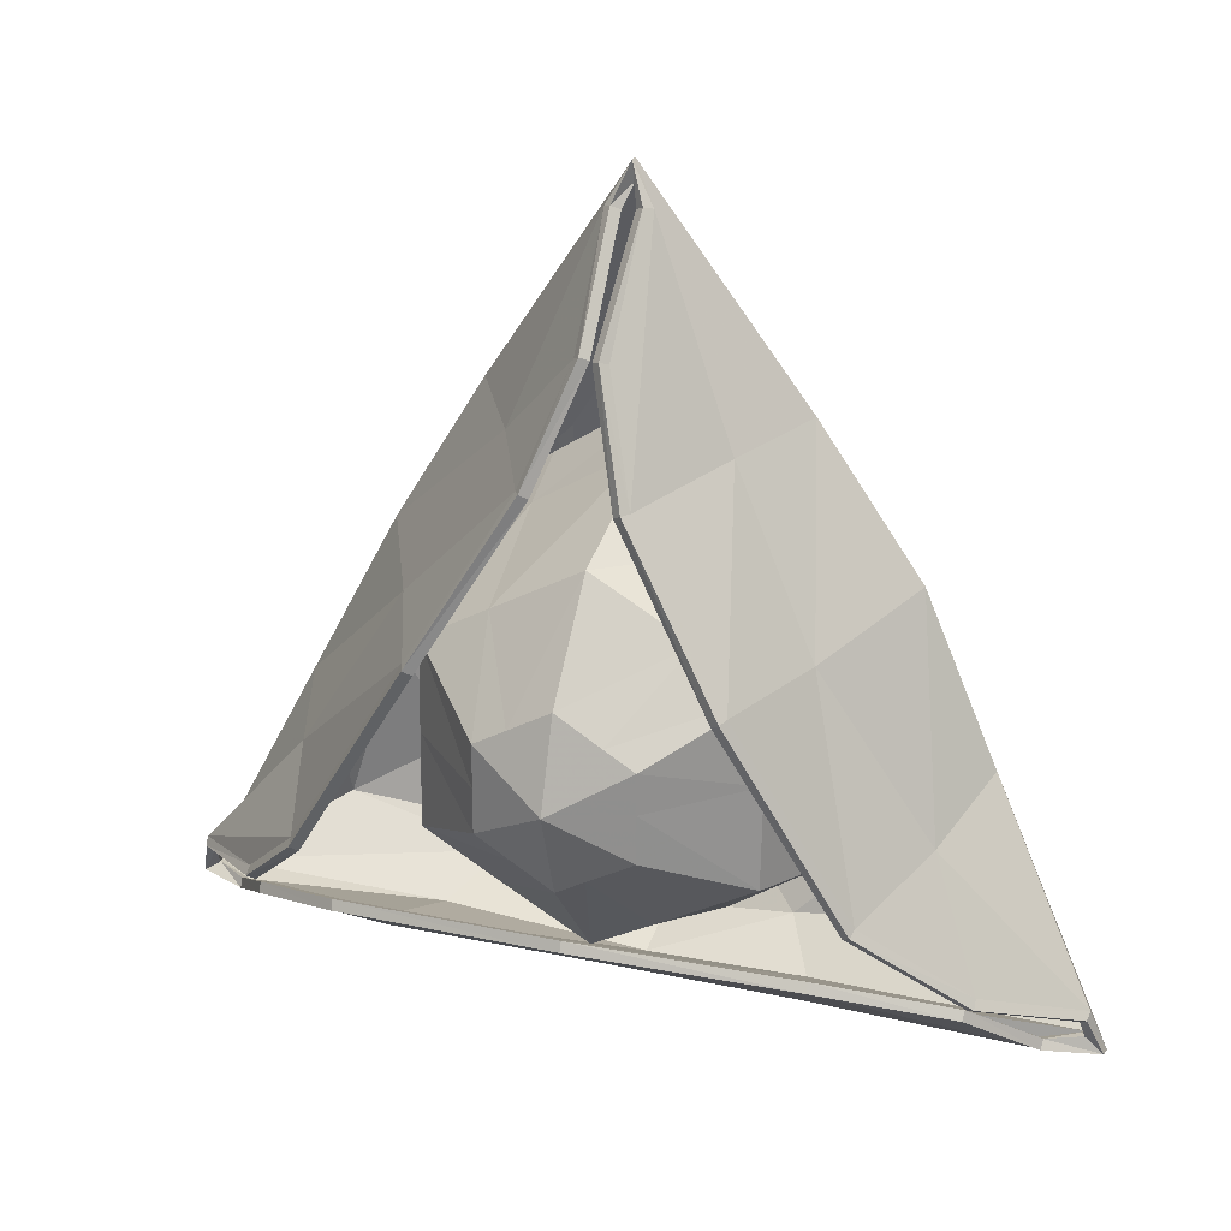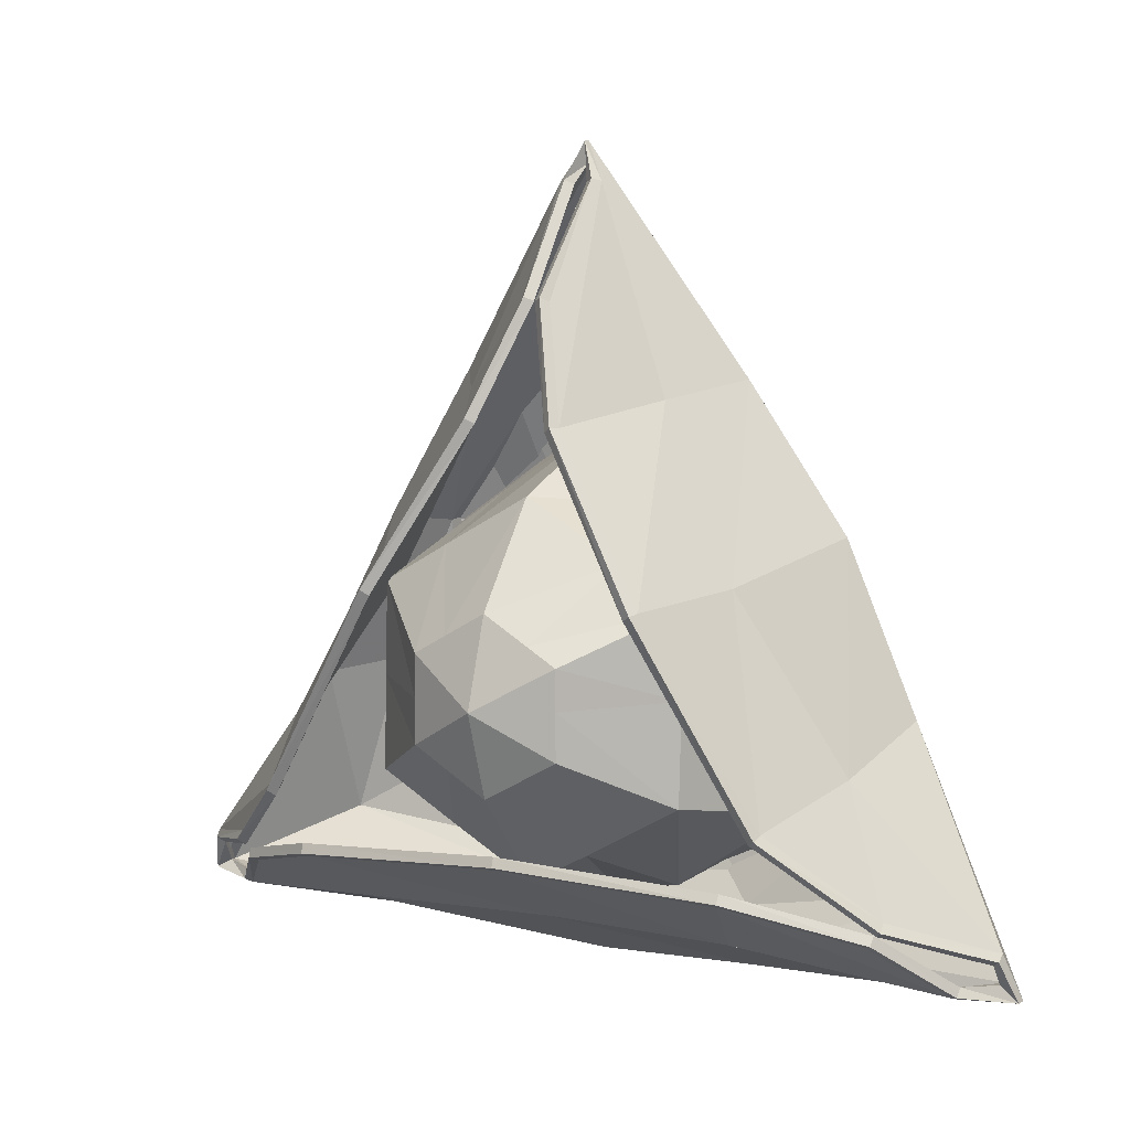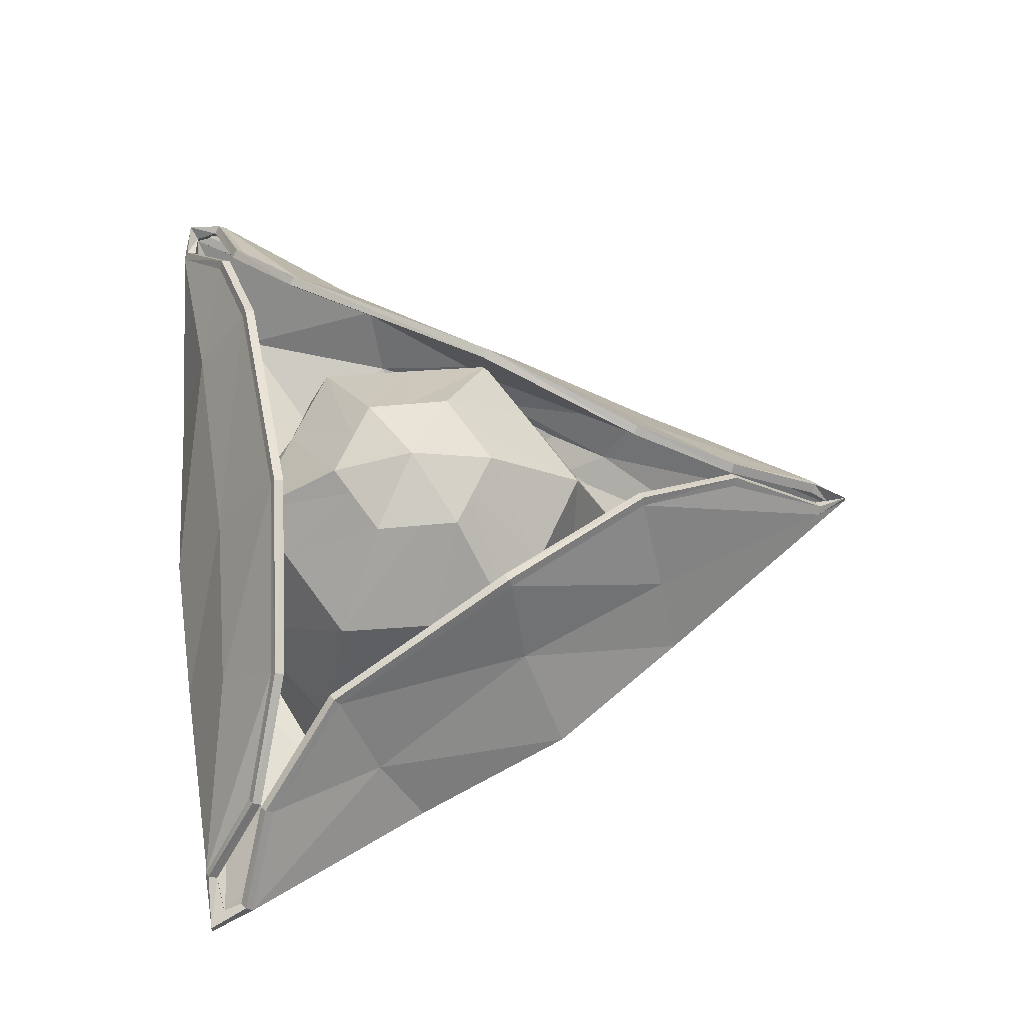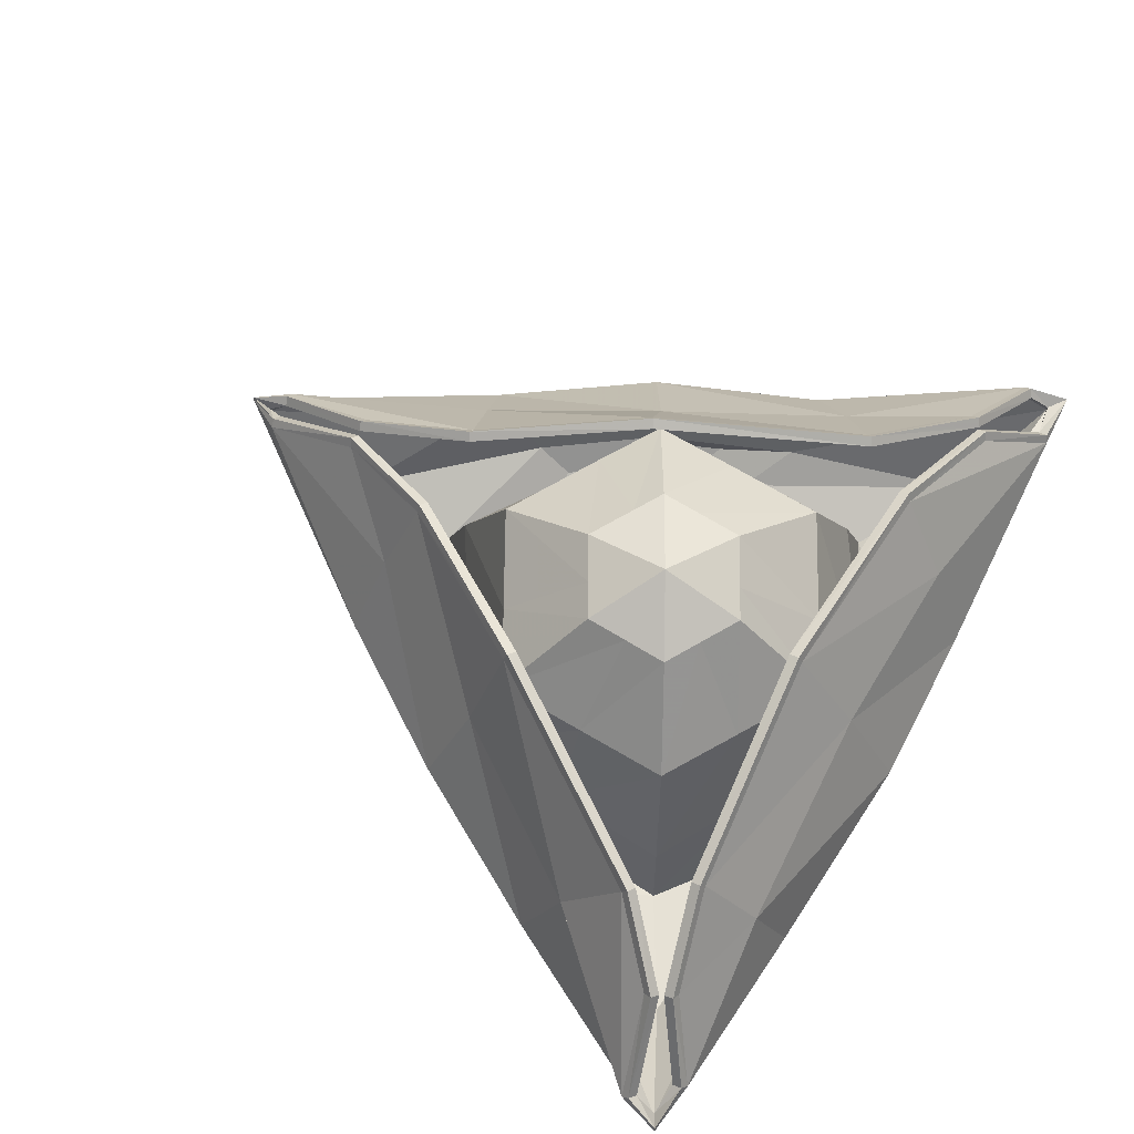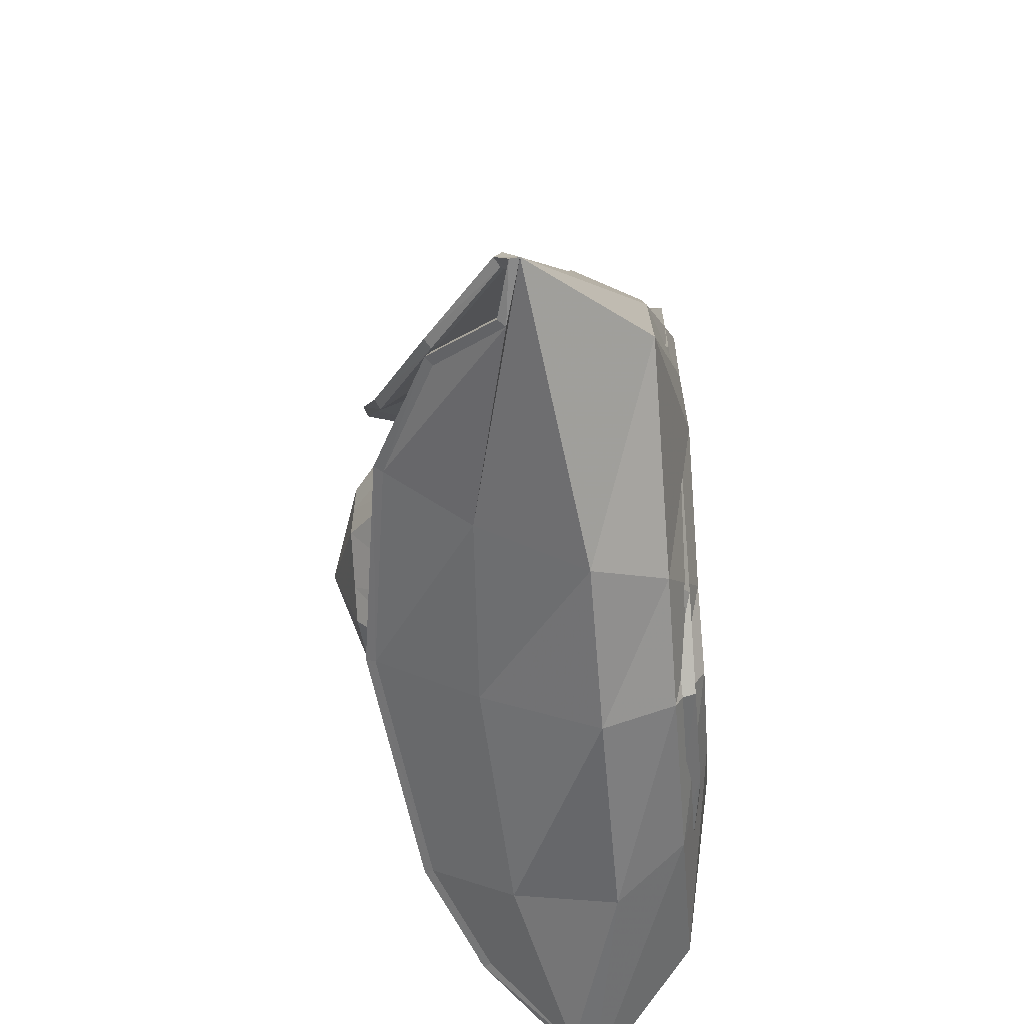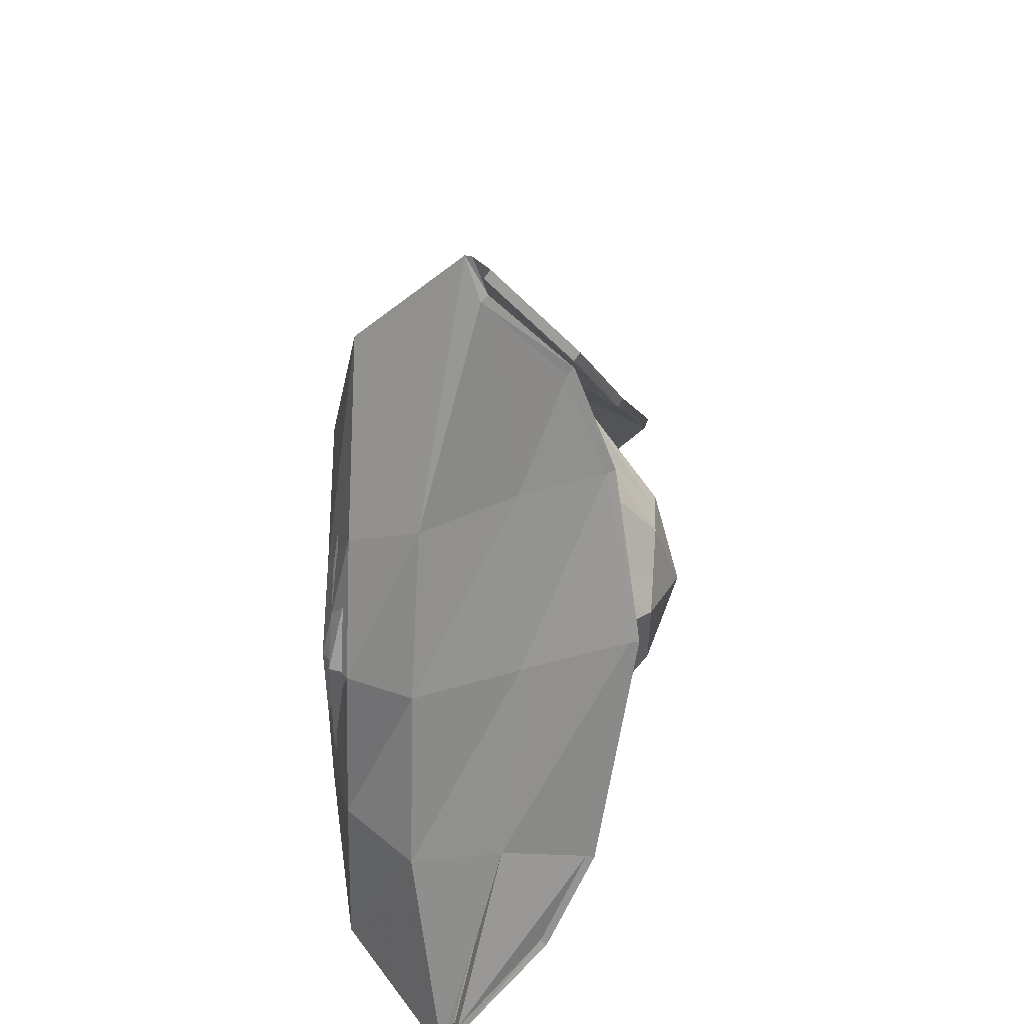
<metadata>
{"format":"obj","ext":"obj","renderer":"f3d","projection":"perspective","resolution":1024,"background":"white","views":[{"elev":24.8,"azim":-158.9,"up":"+Z"},{"elev":9.1,"azim":-150.2,"up":"+Z"},{"elev":65.1,"azim":-95.2,"up":"+Y"},{"elev":74.0,"azim":120.6,"up":"+Y"},{"elev":-59.9,"azim":-85.3,"up":"+Z"},{"elev":54.7,"azim":93.8,"up":"+Z"}]}
</metadata>
<code>
v 0.4159 1.999 0.2401
v 0.4169 2 -0.2408
v -4.1e-05 1.999 -0.4803
v -0.417 2 -0.2408
v -0.416 1.999 0.2401
v -5e-05 2 0.4814
v 0 2.157 -2.7e-05
v 1.196 0.2165 0.683
v 1.296 0.2077 -0.7554
v 0.000873 0.2166 -1.386
v -1.296 0.2077 -0.7554
v -1.193 0.2166 0.6823
v -0.000167 0.2077 1.49
v 1.343 0.6955 0.7224
v 2.456 0.8661 -1.402
v 0.01523 0.6942 -1.556
v -2.398 0.9068 -1.364
v -1.359 0.7017 0.7769
v 0.01177 0.8708 2.723
v -1.165 0.7402 -0.6749
v -1.085 0.6387 0.6231
v -0.001129 0.7402 1.341
v 1.085 0.639 0.6238
v 1.163 0.7402 -0.6749
v -0.000185 0.6387 -1.255
v -0.89 1.576 -0.5137
v -0.8922 1.534 0.5144
v -0.000688 1.576 1.027
v 0.8912 1.534 0.5146
v 0.8885 1.576 -0.5137
v -0.000676 1.534 -1.03
v -1.895 1.35 -1.028
v -0.7655 1.855 0.508
v -0.03725 1.446 2
v 1.867 1.397 -1.141
v 0.005386 1.855 -0.8272
v -1.842 1.35 -1.093
v 0.7764 1.855 0.5081
v 1.916 1.421 -1.056
v 0.05903 1.42 2
v 1.316 1.673 -0.9747
v 1.181 0.6962 -1.495
v 0.6609 0.2097 -1.239
v 0.5966 0.6956 -0.9771
v 0.4667 1.558 -0.7603
v 0.2191 1.999 -0.3544
v -0.2298 1.687 1.38
v -0.7928 0.7153 1.566
v -0.7483 0.212 0.9951
v -0.6786 0.6807 0.9052
v -0.5374 1.553 0.7205
v -0.2495 1.999 0.3367
v -1.359 1.669 -0.5746
v -1.764 0.7138 -0.1417
v -1.255 0.2105 0.05591
v -1.137 0.6884 0.05341
v -0.8929 1.555 0.04296
v -0.4165 1.999 0.01911
v -1.172 1.677 -0.8972
v -0.8812 0.7028 -1.51
v -0.4727 0.212 -1.168
v -0.4298 0.6794 -1.198
v -0.342 1.553 -0.834
v -0.16 1.999 -0.3884
v 0.2566 1.665 1.401
v 0.8257 0.7202 1.555
v 0.715 0.211 1.025
v 0.6459 0.6853 0.9315
v 0.5079 1.554 0.7365
v 0.2364 1.999 0.3443
v 1.527 1.67 -0.681
v 1.852 0.7152 -0.2251
v 1.262 0.2099 0.004935
v 1.14 0.6927 0.007282
v 0.8913 1.557 0.006682
v 0.4164 1.999 0.002167
v -0.0728 0.9691 2.604
v -0.5405 1.131 1.491
v -1.01 1.291 0.5701
v -1.599 1.135 -0.3793
v -2.38 0.9691 -1.215
v 0.08436 0.9691 2.595
v 0.5071 1.193 1.505
v 0.9395 1.294 0.5308
v 1.686 1.181 -0.3906
v 2.424 0.9691 -1.225
v -2.171 0.9691 -1.412
v -1.023 1.229 -1.238
v 0.01466 1.293 -1.217
v 1.259 1.218 -1.303
v 2.235 0.9691 -1.43
v 0.004768 0.3651 2.108
v 0.7466 0.3651 1.319
v 1.218 0.3651 0.6725
v 1.588 0.3651 -0.1742
v 1.885 0.3651 -1.113
v 0.9822 0.3651 -1.313
v 0.005694 0.3651 -1.428
v -0.6954 0.3651 -1.353
v -1.874 0.3651 -1.112
v -1.553 0.3651 -0.1087
v -1.208 0.3651 0.673
v -0.7729 0.3651 1.268
v 0.3861 1.741 0.2229
v 0.3826 1.741 0.001555
v 0.3878 1.741 -0.224
v -1e-06 1.888 -2.8e-05
v 0.2027 1.741 -0.3248
v -9.4e-05 1.74 -0.4459
v -0.1437 1.74 -0.3588
v -0.3879 1.741 -0.224
v -0.3827 1.741 0.01848
v -0.3862 1.741 0.2229
v -0.2321 1.741 0.3077
v -6.4e-05 1.741 0.4478
v 0.2189 1.741 0.3153
v 0.7569 1.295 0.4369
v 0.7505 1.315 0.003691
v 0.7565 1.329 -0.4376
v 0.3959 1.316 -0.6387
v -0.000662 1.295 -0.8749
v -0.2841 1.312 -0.7047
v -0.7579 1.329 -0.4375
v -0.7521 1.314 0.03618
v -0.758 1.295 0.4367
v -0.4557 1.312 0.6046
v -0.000612 1.329 0.8737
v 0.4291 1.313 0.619
v 1.042 0.1592 0.6019
v 1.085 0.1595 0.01252
v 1.254 0.3232 0.6933
v 1.621 0.318 -0.1613
v 1.127 0.1532 -0.6504
v 0.567 0.16 -1.081
v 1.91 0.3136 -1.128
v 0.9879 0.3183 -1.349
v 0.000527 0.1598 -1.201
v -0.4008 0.1619 -0.9998
v 0.005714 0.3231 -1.47
v -0.7008 0.3198 -1.391
v -1.128 0.153 -0.6508
v -1.079 0.16 0.05767
v -1.9 0.3144 -1.128
v -1.587 0.3186 -0.09592
v -1.041 0.1591 0.6015
v -0.6483 0.1612 0.8583
v -1.244 0.323 0.6935
v -0.8017 0.3192 1.292
v -0.000347 0.1527 1.302
v 0.6187 0.1603 0.8846
v 0.00441 0.314 2.138
v 0.7755 0.3192 1.343
v -1.057 0.7216 -0.6098
v -1.021 0.675 0.04901
v -1.071 0.6232 0.5995
v -0.612 0.6679 0.8136
v -0.000926 0.7216 1.218
v 0.6911 0.6233 0.899
v 0.9803 0.6287 0.5654
v 1.025 0.6789 0.005428
v 1.054 0.7213 -0.61
v 0.5407 0.6816 -0.8737
v -0.000152 0.6286 -1.131
v -0.3827 0.6667 -1.091
v -1.642 1.165 -0.353
v -2.419 1 -1.184
v -1.932 1.384 -0.9972
v -1.403 1.697 -0.5482
v -0.5838 1.162 1.517
v -1.055 1.32 0.5959
v -0.8126 1.877 0.5355
v -0.2745 1.714 1.407
v 1.256 1.247 -1.354
v 2.228 0.9972 -1.482
v 1.86 1.425 -1.192
v 1.312 1.699 -1.028
v -1.023 1.261 -1.288
v 0.01362 1.323 -1.268
v 0.003893 1.88 -0.8811
v -1.172 1.707 -0.9478
v 1.394 0.6998 0.7521
v 1.905 0.7079 -0.1988
v 1.094 1.273 0.6186
v 1.73 1.21 -0.3626
v 0.01102 0.9145 2.836
v 0.8742 0.7163 1.588
v 0.1287 1.002 2.616
v 0.5504 1.224 1.53
v -0.1181 1.001 2.624
v -0.08241 1.478 2.02
v -2.167 1.003 -1.461
v -1.839 1.384 -1.141
v 2.528 0.9085 -1.445
v 2.464 0.9978 -1.193
v -0.8407 0.7107 1.6
v -1.41 0.7063 0.8063
v -1.817 0.7091 -0.1163
v -2.502 0.9119 -1.443
v 0.1034 1.454 2.02
v 0.3006 1.693 1.427
v 0.8226 1.877 0.5374
v 1.57 1.696 -0.6526
v 1.955 1.453 -1.025
v -0.8859 0.7006 -1.569
v 0.01507 0.7002 -1.614
v 1.185 0.6909 -1.554
v -2.375 1.012 -1.251
v -2.414 1.043 -1.219
v -1.935 1.422 -1.042
v -1.898 1.388 -1.072
v -1.392 1.745 -0.5776
v -1.348 1.717 -0.604
v -0.7433 1.909 0.496
v -0.7904 1.931 0.5234
v -0.2442 1.764 1.408
v -0.1995 1.737 1.382
v 2.264 1.007 -1.405
v 2.258 1.035 -1.456
v 1.9 1.465 -1.176
v 1.907 1.437 -1.125
v 1.332 1.748 -1.005
v 1.336 1.722 -0.9523
v 0.005911 1.908 -0.8013
v 0.004417 1.932 -0.8552
v -1.192 1.755 -0.9207
v -1.192 1.725 -0.8702
v 0.01069 0.9085 2.717
v 0.00994 0.9522 2.83
v 0.08598 1.038 2.627
v 0.04159 1.005 2.606
v -0.04536 1.518 2.04
v -0.000203 1.486 2.02
v -0.07687 1.038 2.636
v -0.03163 1.006 2.615
v -1.88 1.42 -1.12
v -1.883 1.385 -1.072
v -2.197 1.043 -1.44
v -2.201 1.01 -1.391
v 2.415 1.007 -1.262
v 2.456 1.036 -1.23
v 2.519 0.9519 -1.439
v 2.446 0.9095 -1.395
v -2.393 0.9584 -1.363
v -2.497 0.9635 -1.442
v 0.06502 1.493 2.041
v 0.02066 1.46 2.021
v 0.2694 1.742 1.43
v 0.2254 1.714 1.403
v 0.8012 1.931 0.5247
v 0.755 1.909 0.4954
v 1.56 1.746 -0.681
v 1.516 1.719 -0.7093
v 1.959 1.492 -1.069
v 1.921 1.459 -1.1
f 104 107 106 105
f 106 107 109 108
f 109 107 111 110
f 111 107 113 112
f 113 107 115 114
f 115 107 104 116
f 105 118 117 104
f 108 120 119 106
f 110 122 121 109
f 112 124 123 111
f 114 126 125 113
f 116 128 127 115
f 130 132 131 129
f 134 136 135 133
f 138 140 139 137
f 142 144 143 141
f 146 148 147 145
f 150 152 151 149
f 154 142 141 153
f 156 146 145 155
f 158 150 149 157
f 160 130 129 159
f 162 134 133 161
f 164 138 137 163
f 124 154 153 123
f 126 156 155 125
f 128 158 157 127
f 118 160 159 117
f 120 162 161 119
f 122 164 163 121
f 165 168 167 166
f 169 172 171 170
f 173 176 175 174
f 177 180 179 178
f 182 184 183 181
f 186 188 187 185
f 178 179 176 173
f 137 139 136 134
f 163 137 134 162
f 121 163 162 120
f 109 121 120 108
f 189 190 172 169
f 149 151 148 146
f 157 149 146 156
f 127 157 156 126
f 115 127 126 114
f 170 171 168 165
f 145 147 144 142
f 155 145 142 154
f 125 155 154 124
f 113 125 124 112
f 191 192 180 177
f 141 143 140 138
f 153 141 138 164
f 123 153 164 122
f 111 123 122 110
f 181 183 188 186
f 129 131 152 150
f 159 129 150 158
f 117 159 158 128
f 104 117 128 116
f 193 194 184 182
f 133 135 132 130
f 161 133 130 160
f 119 161 160 118
f 106 119 118 105
f 185 189 169 195
f 195 169 170 196
f 196 170 165 197
f 197 165 166 198
f 188 200 199 187
f 183 201 200 188
f 184 202 201 183
f 194 203 202 184
f 198 191 177 204
f 204 177 178 205
f 205 178 173 206
f 206 173 174 193
f 152 186 185 151
f 131 181 186 152
f 132 182 181 131
f 135 193 182 132
f 136 206 193 135
f 139 205 206 136
f 140 204 205 139
f 143 198 204 140
f 144 197 198 143
f 147 196 197 144
f 148 195 196 147
f 151 185 195 148
f 1 76 2 7
f 2 46 3 7
f 3 64 4 7
f 4 58 5 7
f 5 52 6 7
f 6 70 1 7
f 76 1 29 75
f 46 2 30 45
f 64 3 31 63
f 58 4 26 57
f 52 5 27 51
f 70 6 28 69
f 73 8 94 95
f 43 9 96 97
f 61 10 98 99
f 55 11 100 101
f 49 12 102 103
f 67 13 92 93
f 56 20 11 55
f 50 21 12 49
f 68 22 13 67
f 74 23 8 73
f 44 24 9 43
f 62 25 10 61
f 57 26 20 56
f 51 27 21 50
f 69 28 22 68
f 75 29 23 74
f 45 30 24 44
f 63 31 25 62
f 80 81 32 53
f 78 79 33 47
f 90 91 35 41
f 88 89 36 59
f 72 14 84 85
f 66 19 82 83
f 89 90 41 36
f 10 43 97 98
f 25 44 43 10
f 31 45 44 25
f 3 46 45 31
f 77 78 47 34
f 13 49 103 92
f 22 50 49 13
f 28 51 50 22
f 6 52 51 28
f 79 80 53 33
f 12 55 101 102
f 21 56 55 12
f 27 57 56 21
f 5 58 57 27
f 87 88 59 37
f 11 61 99 100
f 20 62 61 11
f 26 63 62 20
f 4 64 63 26
f 14 66 83 84
f 8 67 93 94
f 23 68 67 8
f 29 69 68 23
f 1 70 69 29
f 15 72 85 86
f 9 73 95 96
f 24 74 73 9
f 30 75 74 24
f 2 76 75 30
f 19 48 78 77
f 48 18 79 78
f 18 54 80 79
f 54 17 81 80
f 83 82 40 65
f 84 83 65 38
f 85 84 38 71
f 86 85 71 39
f 17 60 88 87
f 60 16 89 88
f 16 42 90 89
f 42 15 91 90
f 93 92 19 66
f 94 93 66 14
f 95 94 14 72
f 96 95 72 15
f 97 96 15 42
f 98 97 42 16
f 99 98 16 60
f 100 99 60 17
f 101 100 17 54
f 102 101 54 18
f 103 102 18 48
f 92 103 48 19
f 207 208 209 210
f 210 209 211 212
f 213 214 215 216
f 217 218 219 220
f 220 219 221 222
f 223 224 225 226
f 227 228 229 230
f 222 221 224 223
f 216 215 231 232
f 232 231 233 234
f 212 211 214 213
f 226 225 235 236
f 236 235 237 238
f 239 240 241 242
f 234 233 228 227
f 243 244 208 207
f 230 229 245 246
f 246 245 247 248
f 248 247 249 250
f 250 249 251 252
f 252 251 253 254
f 254 253 240 239
f 238 237 244 243
f 242 241 218 217
f 166 167 209 208
f 32 81 207 210
f 167 168 211 209
f 53 32 210 212
f 171 172 215 214
f 47 33 213 216
f 174 175 219 218
f 35 91 217 220
f 175 176 221 219
f 41 35 220 222
f 179 180 225 224
f 59 36 223 226
f 185 187 229 228
f 82 19 227 230
f 176 179 224 221
f 36 41 222 223
f 172 190 231 215
f 34 47 216 232
f 190 189 233 231
f 77 34 232 234
f 168 171 214 211
f 33 53 212 213
f 180 192 235 225
f 37 59 226 236
f 192 191 237 235
f 87 37 236 238
f 194 193 241 240
f 15 86 239 242
f 189 185 228 233
f 19 77 234 227
f 198 166 208 244
f 81 17 243 207
f 187 199 245 229
f 40 82 230 246
f 199 200 247 245
f 65 40 246 248
f 200 201 249 247
f 38 65 248 250
f 201 202 251 249
f 71 38 250 252
f 202 203 253 251
f 39 71 252 254
f 203 194 240 253
f 86 39 254 239
f 191 198 244 237
f 17 87 238 243
f 193 174 218 241
f 91 15 242 217

</code>
